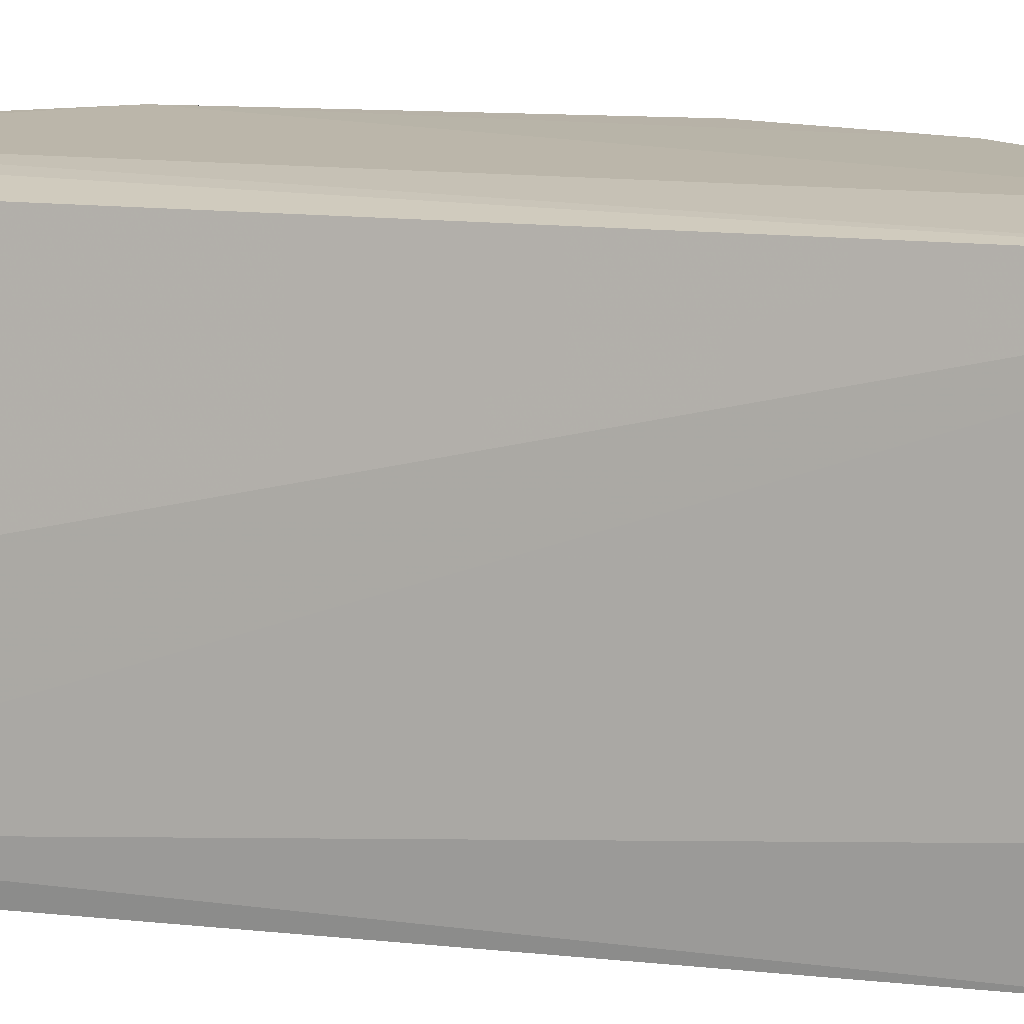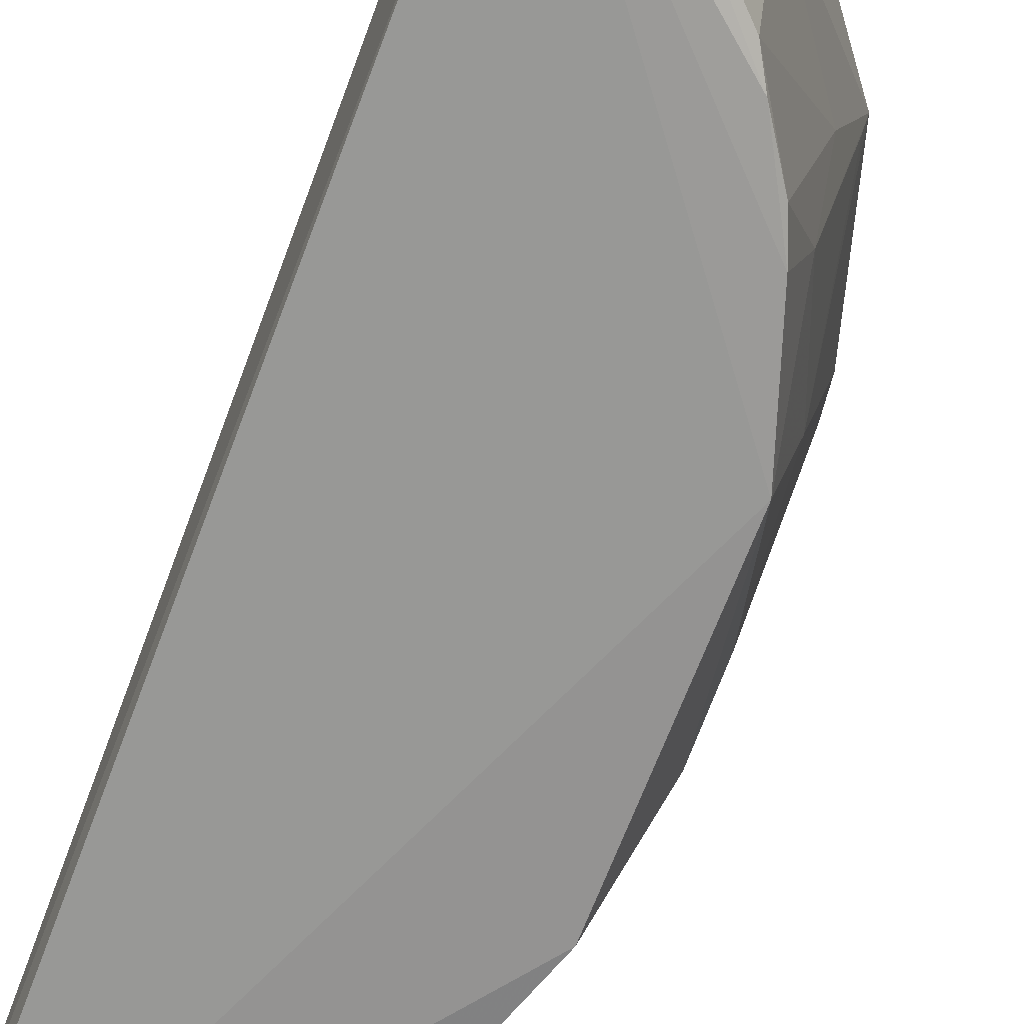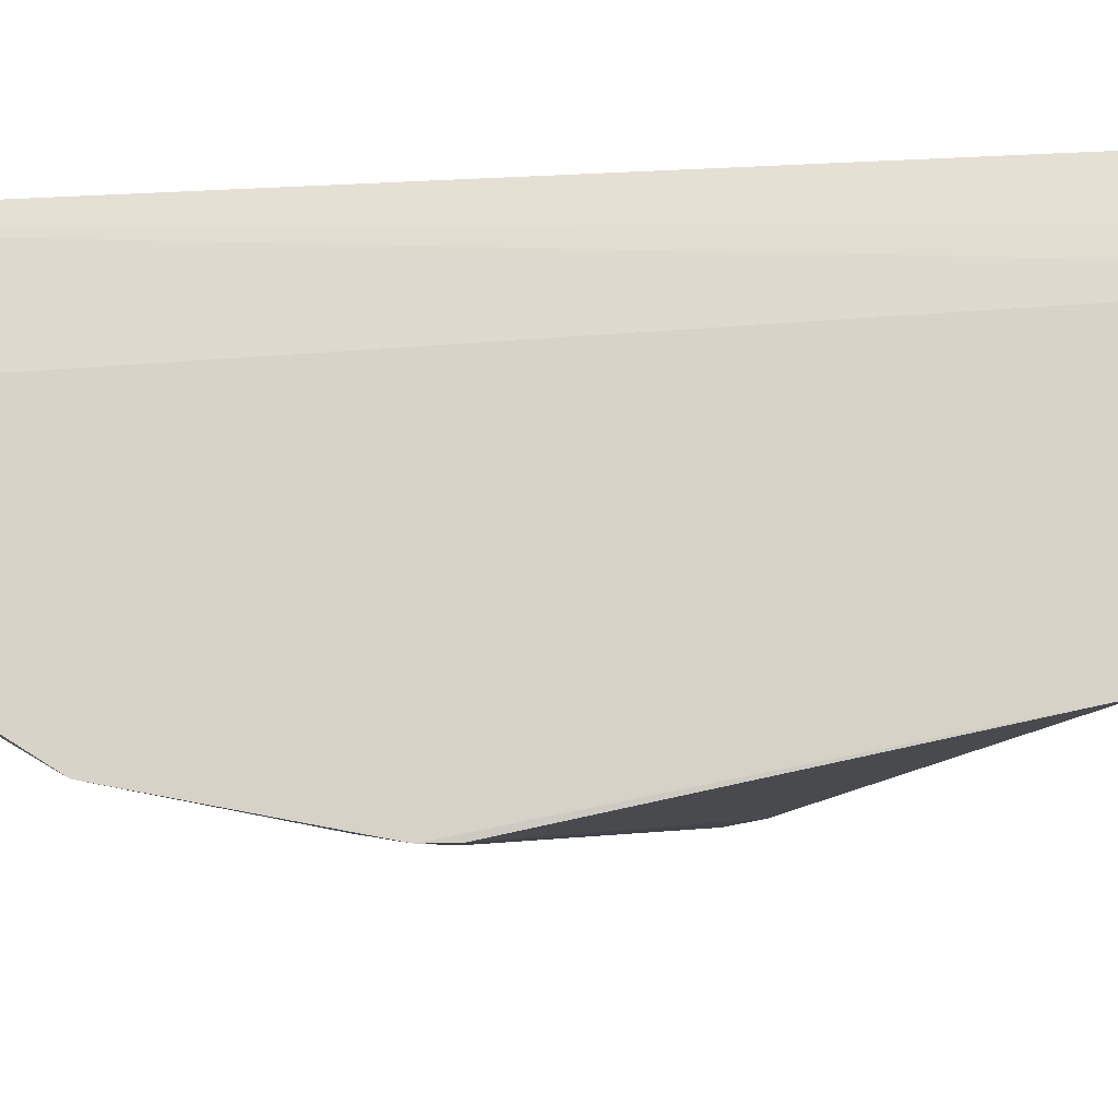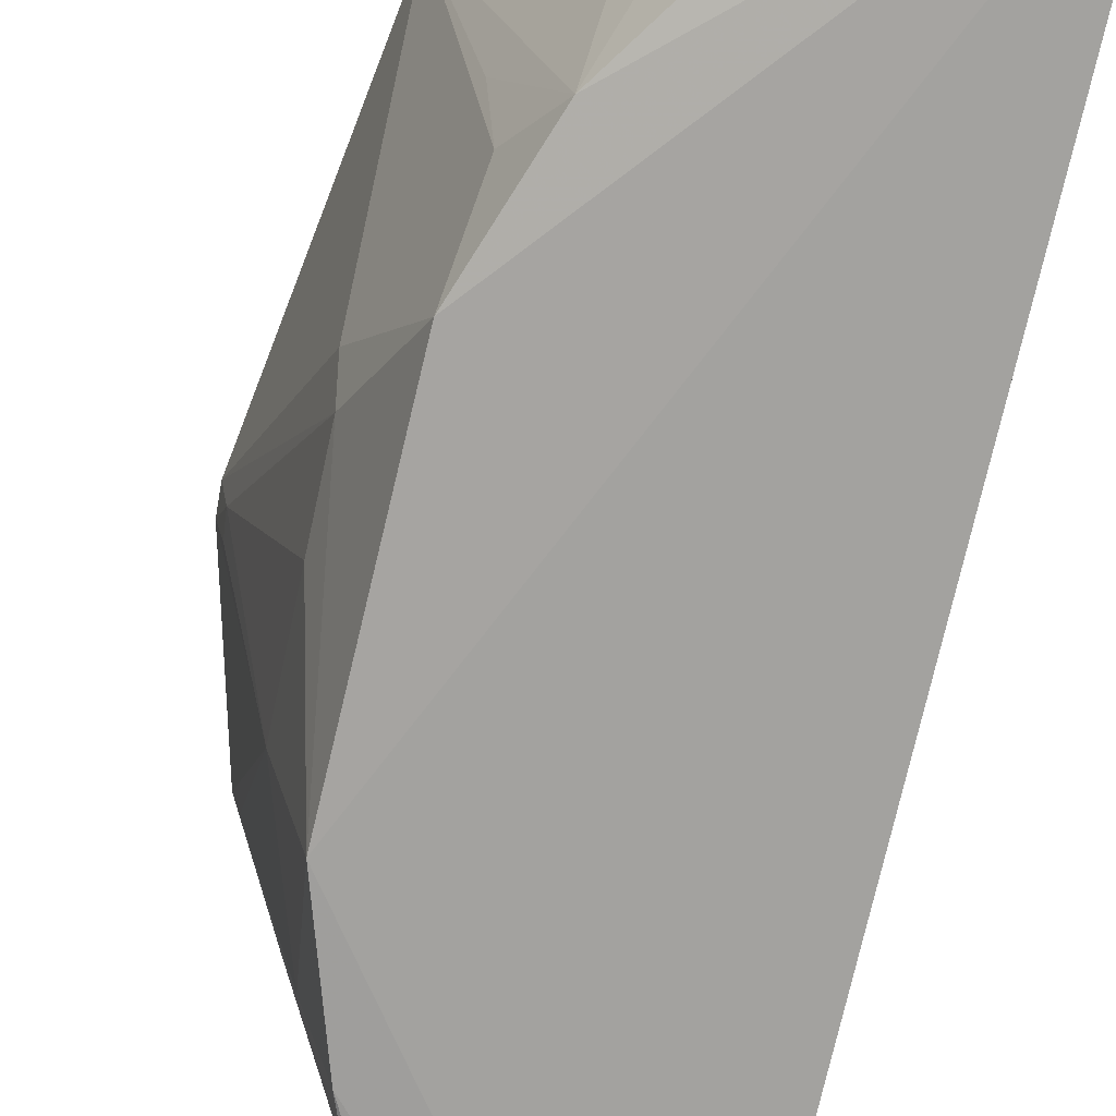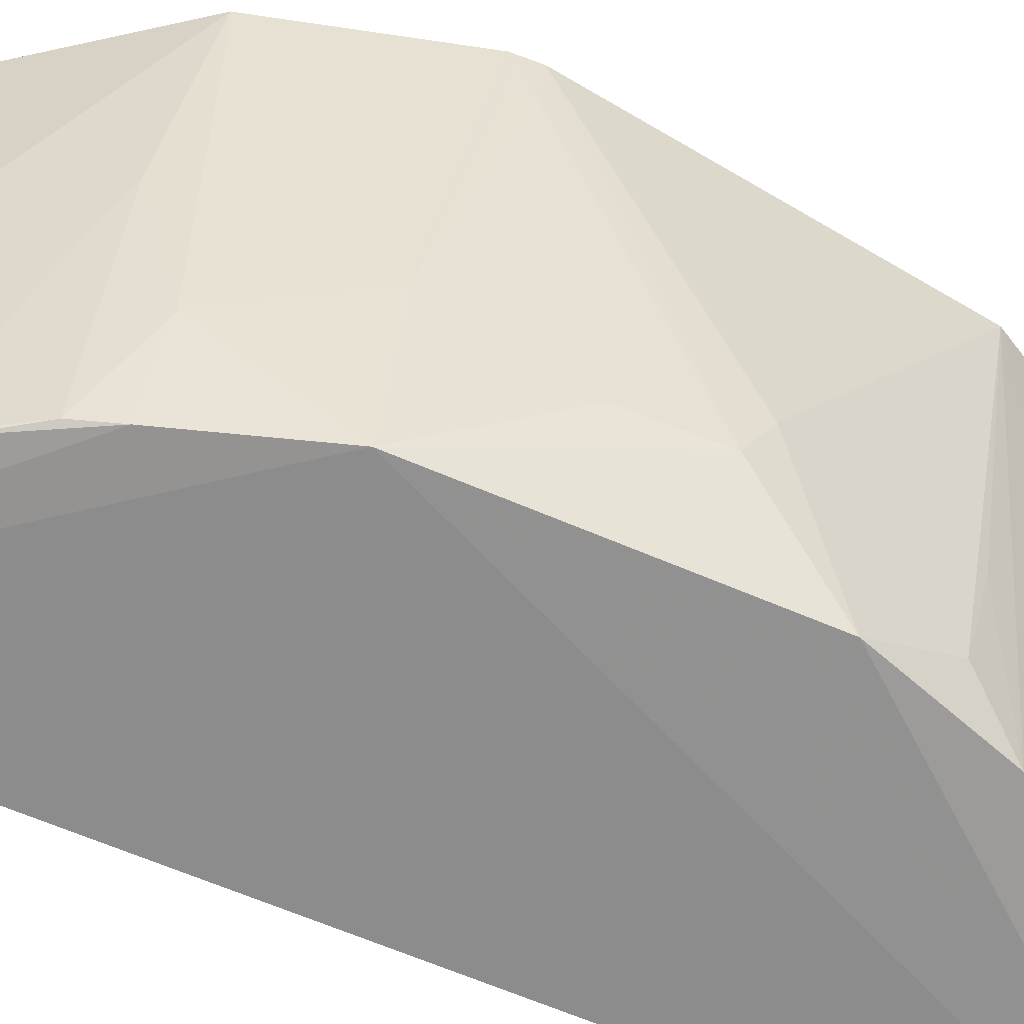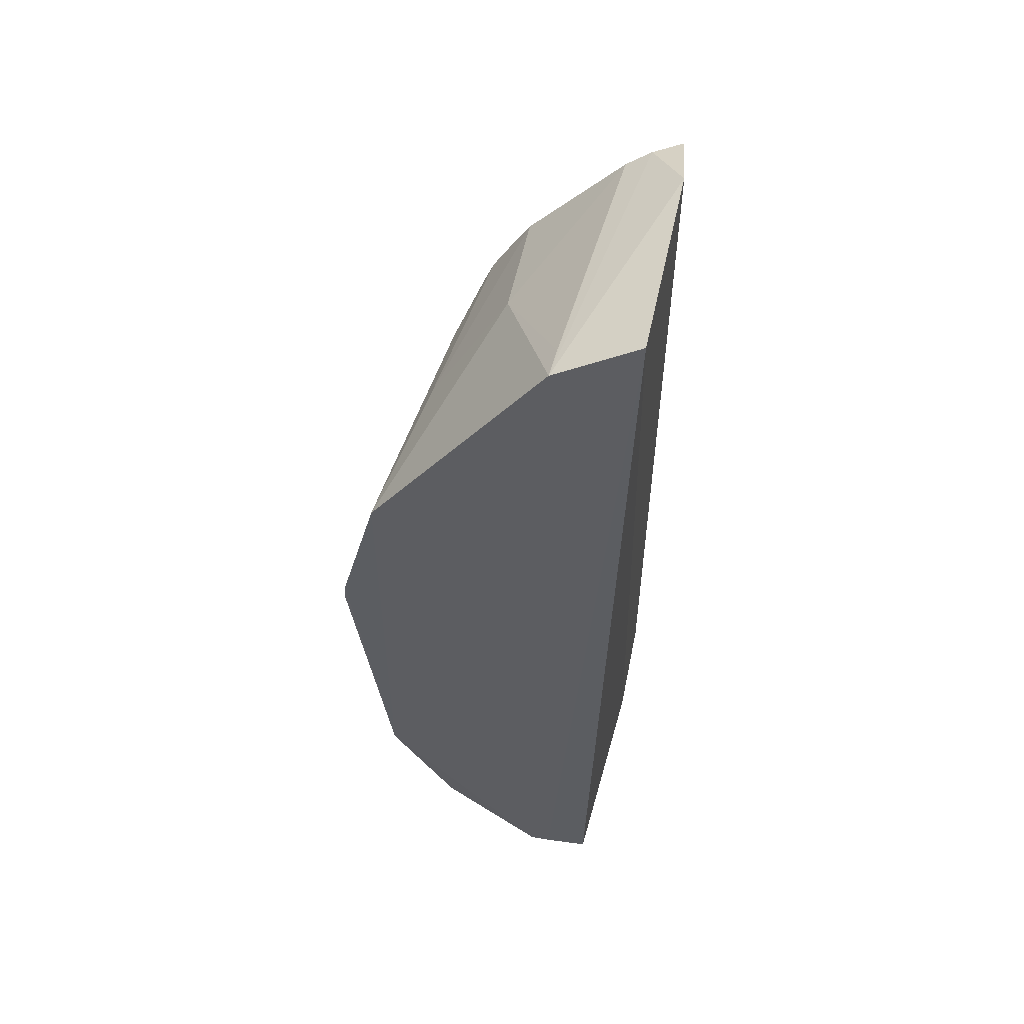
<metadata>
{"format":"obj","ext":"obj","renderer":"f3d","projection":"perspective","resolution":1024,"background":"white","views":[{"elev":13.6,"azim":105.1,"up":"+Z"},{"elev":-68.6,"azim":159.3,"up":"+Z"},{"elev":76.5,"azim":-94.3,"up":"+Z"},{"elev":-72.9,"azim":-13.0,"up":"+Z"},{"elev":-61.4,"azim":-113.8,"up":"+Z"},{"elev":52.8,"azim":7.4,"up":"+Y"}]}
</metadata>
<code>
v -0.1261 -0.1924 -0.3587
v -0.1101 -0.1814 -0.4896
v -0.1133 -0.1882 -0.4464
v -0.1154 0.2025 -0.356
v -0.2373 0.02579 -0.3536
v -0.1944 -0.1368 -0.3534
v -0.1784 0.1192 -0.4904
v -0.1527 -0.181 -0.3537
v -0.2071 -0.0511 -0.4906
v -0.1498 0.1864 -0.3526
v -0.1099 0.1777 -0.4947
v -0.1645 -0.1354 -0.4898
v -0.1199 -0.1754 -0.4896
v -0.1443 -0.1843 -0.3549
v -0.2211 -0.08928 -0.3528
v -0.2077 0.04838 -0.4912
v -0.2216 0.09059 -0.3532
v -0.1083 0.1898 -0.4601
v -0.1113 -0.1692 -0.4984
v -0.136 -0.164 -0.4898
v -0.221 -0.03018 -0.444
v -0.1925 -0.09314 -0.4897
v -0.194 0.09021 -0.4908
v -0.1749 0.1429 -0.428
v -0.2368 0.03412 -0.3534
v -0.1453 -0.1598 -0.4733
v -0.203 -0.07772 -0.4737
v -0.2193 -0.02234 -0.459
v -0.1768 -0.1298 -0.4584
v -0.1873 -0.1189 -0.443
v -0.1893 0.1023 -0.4896
v -0.2029 0.08731 -0.4585
v -0.1332 0.1691 -0.4885
v -0.2181 0.0472 -0.4436
v -0.2062 -0.08359 -0.4434
v -0.2189 0.00538 -0.4597
v -0.1881 -0.1323 -0.3975
v -0.2057 0.09925 -0.4136
v -0.1484 0.1843 -0.3673
v -0.1226 0.1754 -0.4902
v -0.1731 0.1288 -0.4885
v -0.2192 0.08964 -0.3679
v -0.2351 0.02652 -0.3684
v -0.2343 0.03379 -0.3681
f 1 3 4
f 3 2 4
f 8 3 1
f 10 8 4
f 12 8 6
f 13 2 3
f 13 3 8
f 14 8 1
f 14 1 4
f 14 4 8
f 15 6 8
f 15 8 10
f 17 15 10
f 18 4 2
f 18 2 11
f 18 10 4
f 19 11 2
f 19 2 13
f 19 16 11
f 19 9 16
f 20 13 8
f 20 19 13
f 20 12 19
f 21 15 5
f 22 19 12
f 22 9 19
f 23 7 11
f 23 11 16
f 24 17 10
f 25 5 15
f 25 15 17
f 26 20 8
f 26 8 12
f 26 12 20
f 27 21 9
f 27 15 21
f 27 9 22
f 28 16 9
f 28 9 21
f 28 21 5
f 29 22 12
f 29 12 6
f 30 6 15
f 30 15 22
f 30 22 29
f 31 7 23
f 32 23 16
f 32 31 23
f 33 11 7
f 34 25 17
f 34 32 16
f 35 27 22
f 35 22 15
f 35 15 27
f 36 34 16
f 36 16 28
f 37 30 29
f 37 29 6
f 37 6 30
f 38 17 24
f 38 32 17
f 38 31 32
f 39 33 24
f 39 24 10
f 39 10 33
f 40 33 10
f 40 10 18
f 40 18 11
f 40 11 33
f 41 33 7
f 41 24 33
f 41 38 24
f 41 7 31
f 41 31 38
f 42 34 17
f 42 17 32
f 42 32 34
f 43 36 28
f 43 28 5
f 43 5 25
f 43 34 36
f 44 43 25
f 44 25 34
f 44 34 43

</code>
